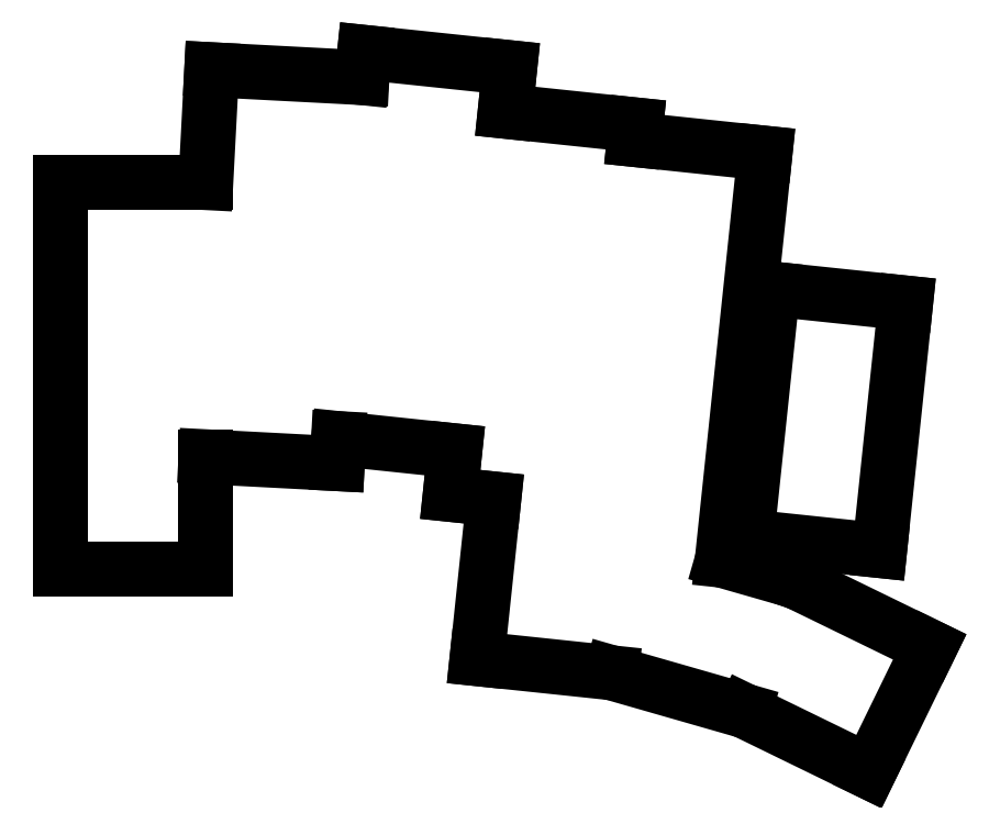
<metadata>
{"format":"dxf","ext":"dxf","renderer":"ezdxf+matplotlib","layout":"modelspace","background":"white","min_lineweight":24,"dpi":150}
</metadata>
<code>
0
SECTION
2
ENTITIES
0
LINE
8
0
10
-10
20
-9.5
11
10
21
-9.5
0
LINE
8
0
10
10
20
-9.5
11
10
21
5.932
0
LINE
8
0
10
-10
20
-9.5
11
-10
21
43.5
0
LINE
8
0
10
9.98
20
43.5
11
-10
21
43.5
0
LINE
8
0
10
10
20
5.932
11
27.99
21
4.99
0
LINE
8
0
10
27.99
20
4.99
11
28.17
21
8.417
0
LINE
8
0
10
10.79
20
58.96
11
31.37
21
57.89
0
LINE
8
0
10
10.79
20
58.96
11
9.98
21
43.5
0
LINE
8
0
10
28.17
20
8.417
11
44.09
21
6.743
0
LINE
8
0
10
51
20
53.28
11
51.62
21
59.24
0
LINE
8
0
10
51.62
20
59.24
11
31.73
21
61.33
0
LINE
8
0
10
31.73
20
61.33
11
31.37
21
57.89
0
LINE
8
0
10
43.47
20
0.7764
11
49.43
21
0.1492
0
LINE
8
0
10
44.09
20
6.743
11
43.47
21
0.7764
0
LINE
8
0
10
68.69
20
49.41
11
68.9
21
51.4
0
LINE
8
0
10
68.9
20
51.4
11
51
21
53.28
0
LINE
8
0
10
80.73
20
-8.25
11
86.59
21
47.52
0
LINE
8
0
10
86.59
20
47.52
11
68.69
21
49.41
0
LINE
8
0
10
47.14
20
-21.73
11
65.56
21
-23.67
0
LINE
8
0
10
47.14
20
-21.73
11
49.43
21
0.1492
0
LINE
8
0
10
65.56
20
-23.67
11
83.78
21
-28.89
0
LINE
8
0
10
89.72
20
-10.83
11
80.73
21
-8.25
0
LINE
8
0
10
83.78
20
-28.89
11
100.8
21
-37.2
0
LINE
8
0
10
100.8
20
-37.2
11
109.2
21
-20.13
0
LINE
8
0
10
109.2
20
-20.13
11
91.18
21
-11.36
0
LINE
8
0
10
89.72
20
-10.83
11
91.18
21
-11.36
0
LINE
8
0
10
102.3
20
-6.914
11
84.09
21
-5.001
0
LINE
8
0
10
84.09
20
-5.001
11
87.65
21
28.91
0
LINE
8
0
10
87.65
20
28.91
11
105.9
21
27
0
LINE
8
0
10
105.9
20
27
11
102.3
21
-6.914
0
ENDSEC
0
EOF

</code>
